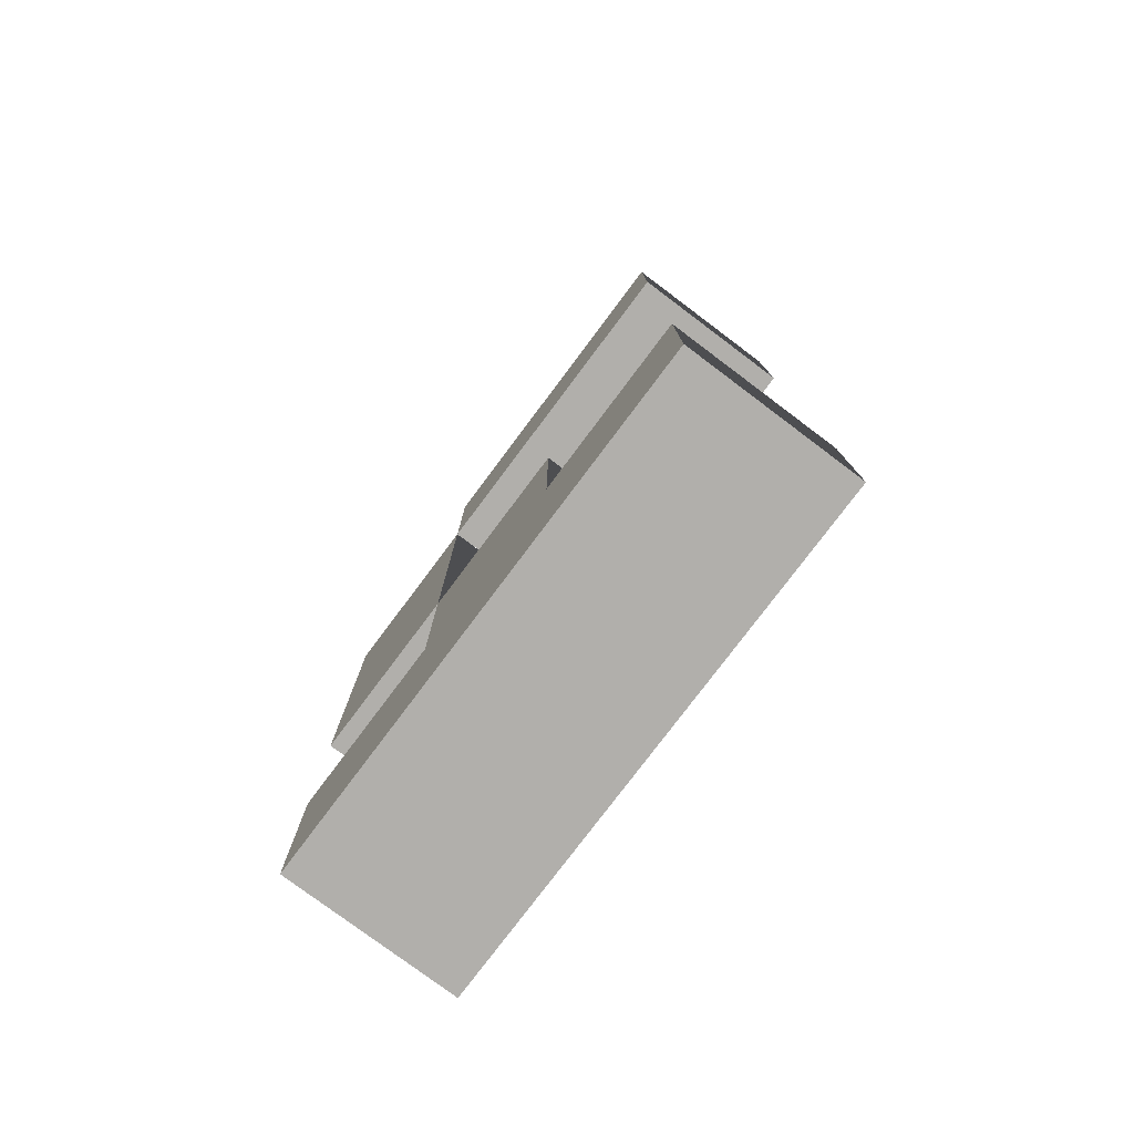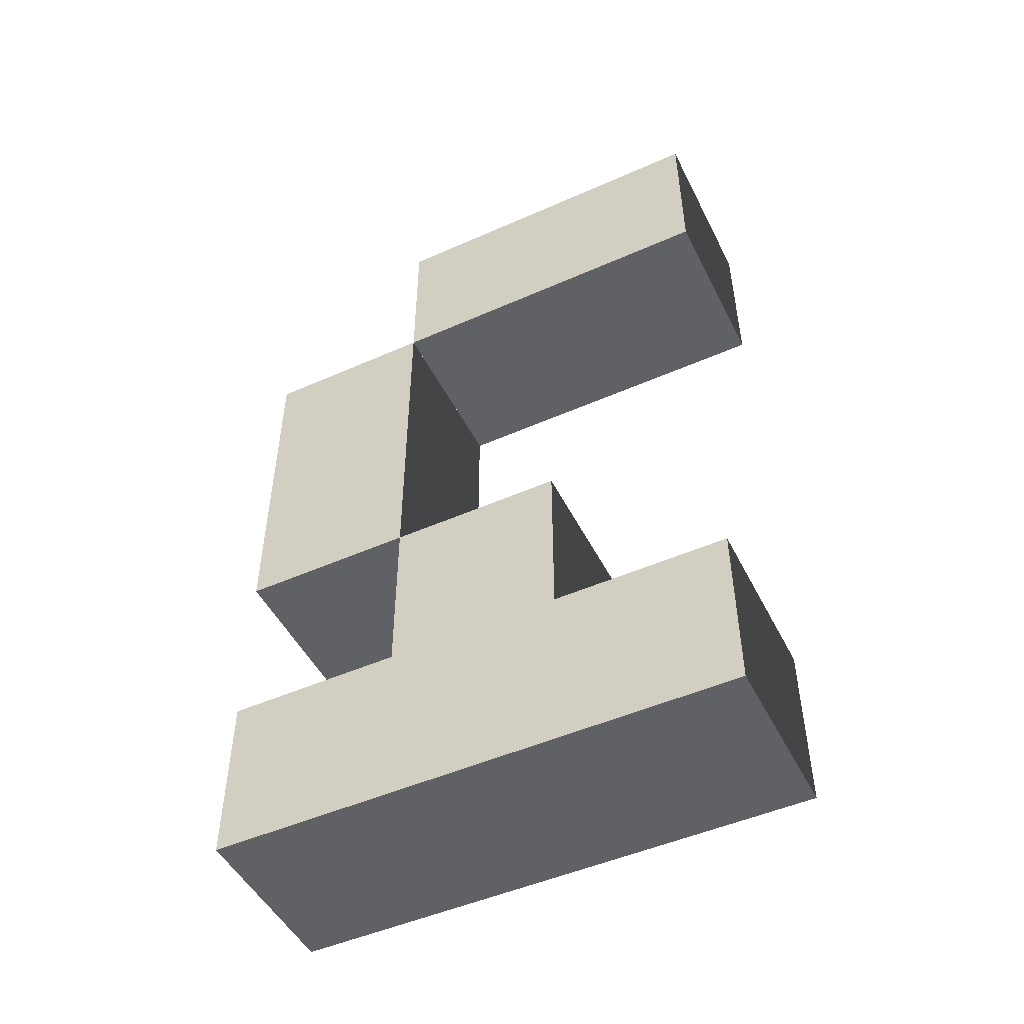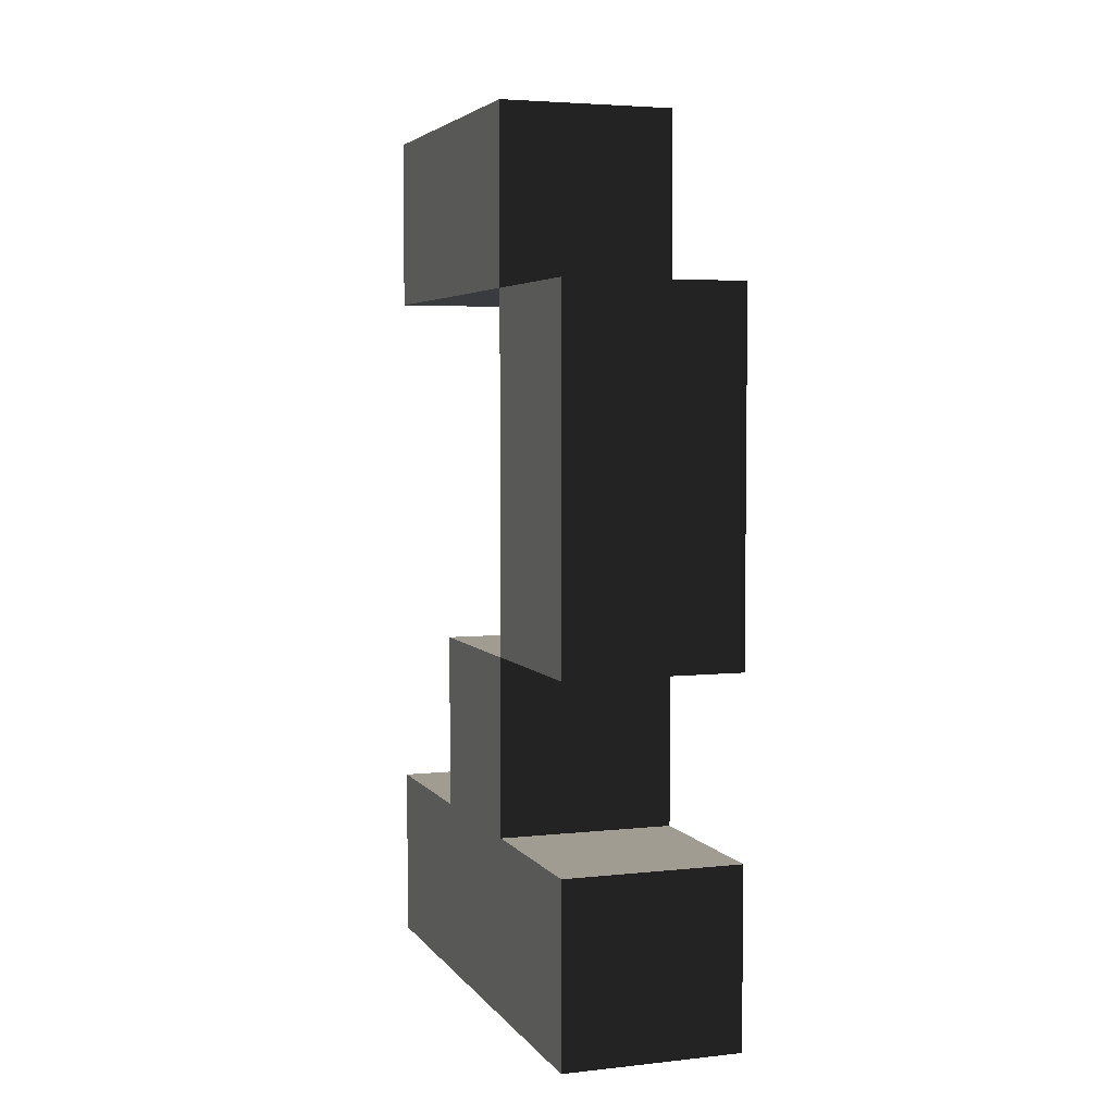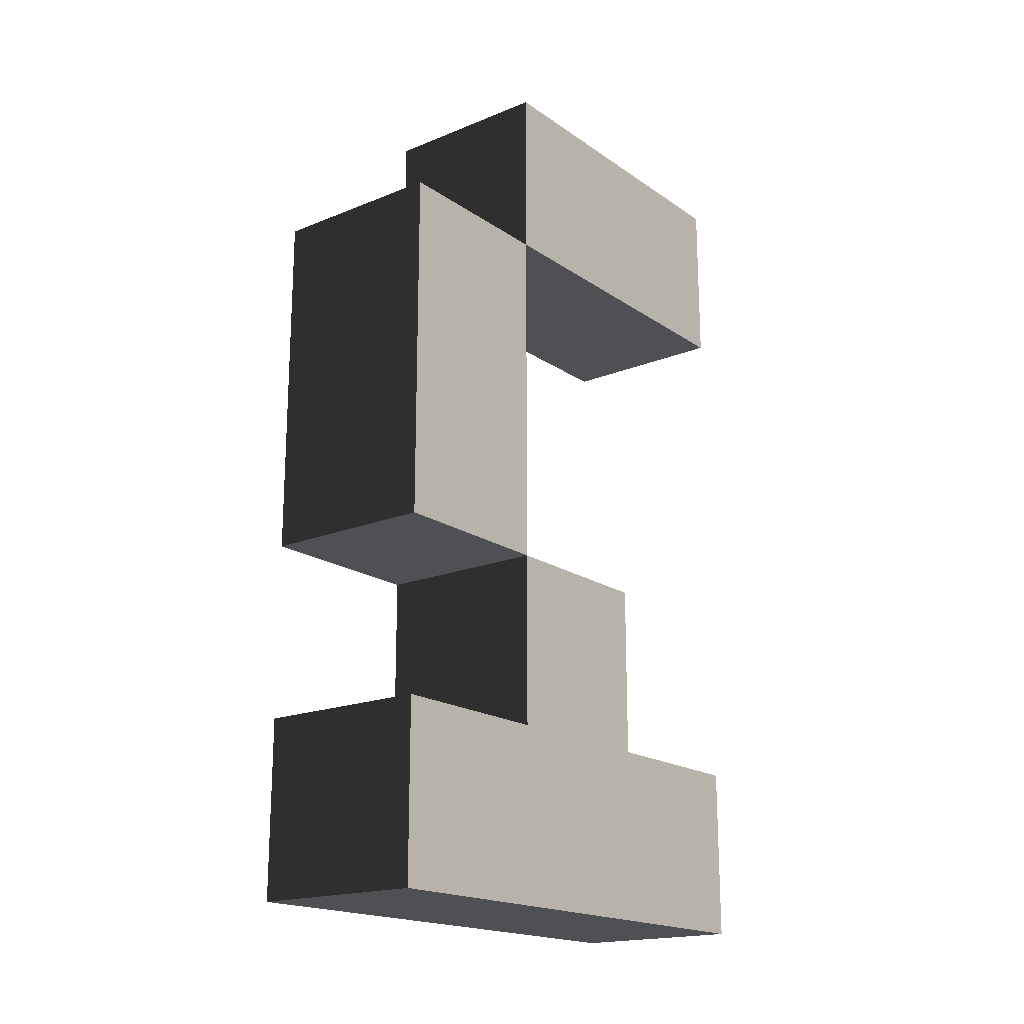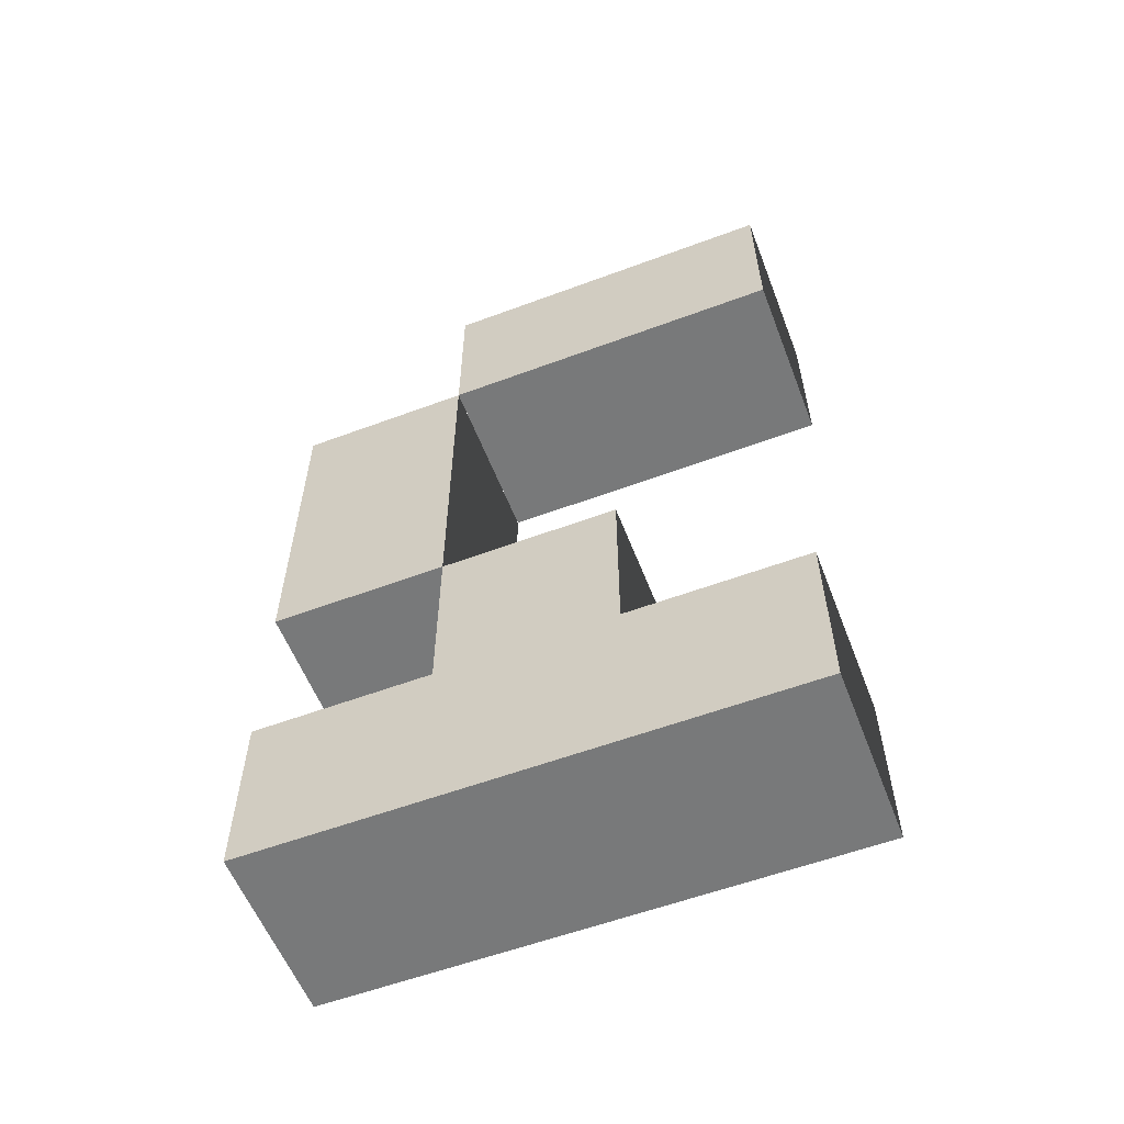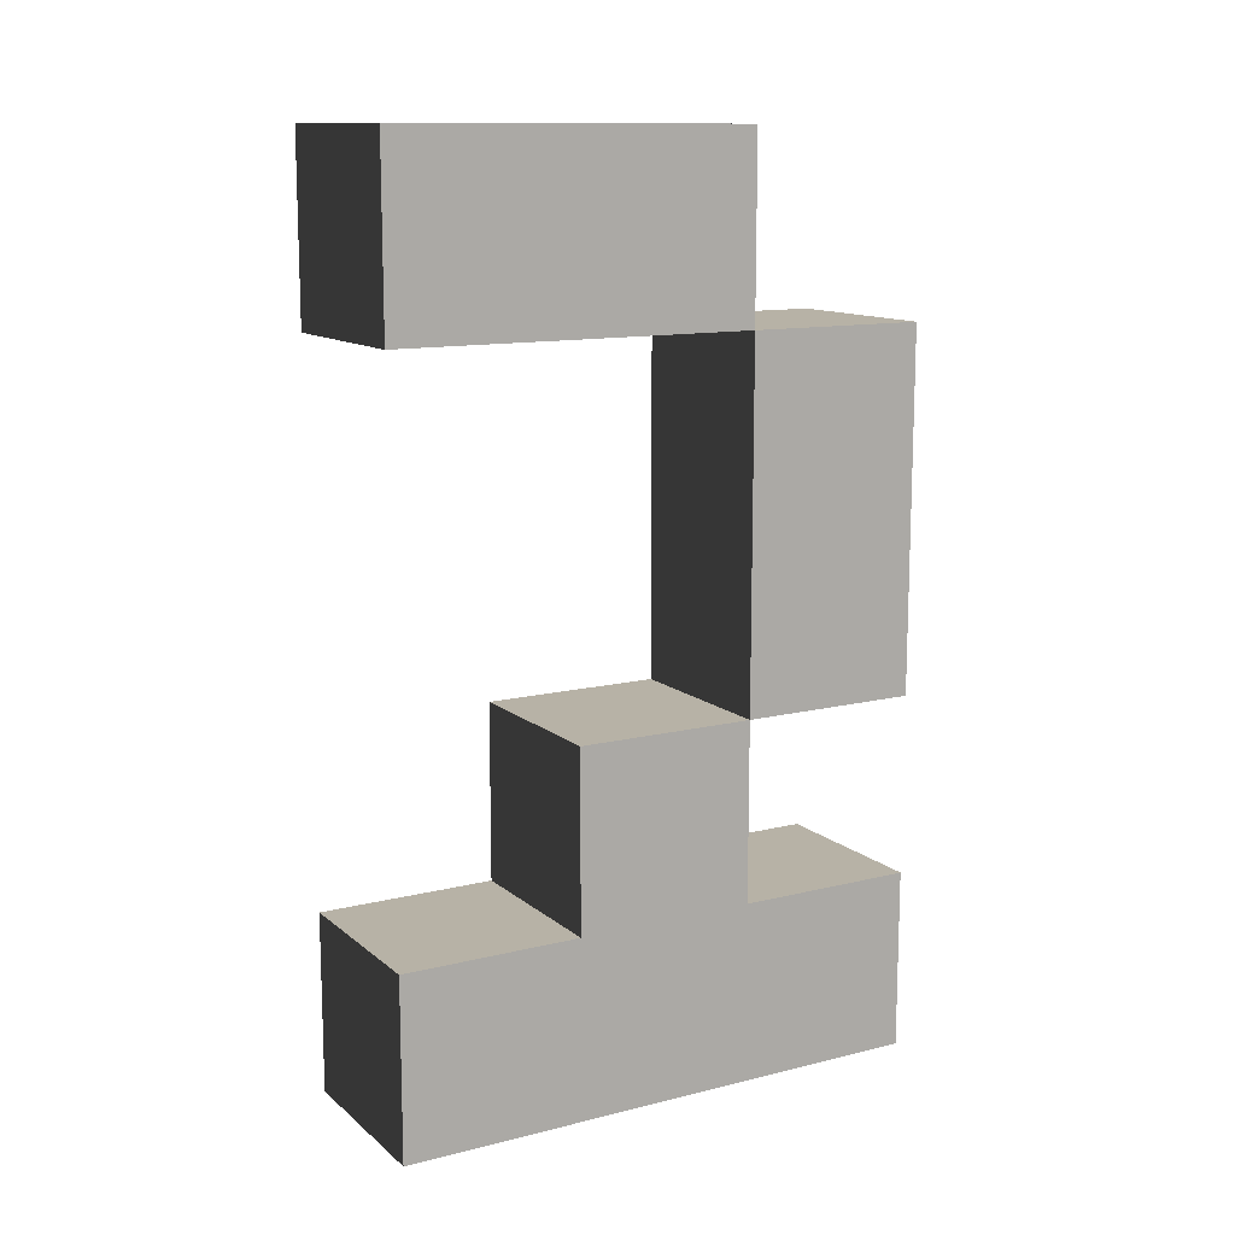
<metadata>
{"format":"obj","ext":"obj","renderer":"f3d","projection":"perspective","resolution":1024,"background":"white","views":[{"elev":-78.2,"azim":-36.9,"up":"+Y"},{"elev":-49.3,"azim":-63.9,"up":"+Y"},{"elev":4.4,"azim":160.8,"up":"+Y"},{"elev":-18.5,"azim":-142.1,"up":"+Y"},{"elev":-57.7,"azim":-68.9,"up":"+Y"},{"elev":12.5,"azim":60.1,"up":"+Y"}]}
</metadata>
<code>
o 2
v -0.5 1 0
v 0.5 1 0
v 0.5 0 0
v -0.5 0 0
v -0.5 1 -1
v 0.5 1 -1
v 0.5 0 -1
v -0.5 0 -1
v 0.5 1 -2
v -0.5 1 -2
v -0.5 0 -2
v 0.5 0 -2
v 0.5 1 -3
v -0.5 1 -3
v -0.5 0 -3
v 0.5 0 -3
v 0.5 2 -2
v 0.5 2 -1
v -0.5 2 -1
v -0.5 2 -2
v -0.5 3 -2
v 0.5 3 -2
v 0.5 2 -2
v -0.5 2 -2
v -0.5 3 -3
v 0.5 3 -3
v 0.5 2 -3
v -0.5 2 -3
v -0.5 4 -3
v 0.5 4 -3
v 0.5 4 -2
v -0.5 4 -2
v -0.5 4 -1
v 0.5 4 -1
v 0.5 4 -2
v -0.5 4 -2
v -0.5 5 -1
v 0.5 5 -1
v 0.5 5 -2
v -0.5 5 -2
v -0.5 5.001 -0.0002
v 0.5 5.001 -0.0002
v 0.5 4.001 0.0002
v -0.5 4.001 0.0002
f 4 3 2 1
f 1 2 6 5
f 8 4 1 5
f 3 7 6 2
f 8 7 3 4
f 11 8 5 10
f 12 7 8 11
f 9 6 7 12
f 14 10 9 13
f 15 11 10 14
f 16 12 11 15
f 13 9 12 16
f 16 15 14 13
f 18 6 9 17
f 19 5 6 18
f 20 10 5 19
f 17 9 10 20
f 20 19 18 17
f 24 23 22 21
f 27 28 25 26
f 28 24 21 25
f 23 27 26 22
f 28 27 23 24
f 30 26 25 29
f 31 22 26 30
f 32 21 22 31
f 29 25 21 32
f 32 31 30 29
f 36 35 34 33
f 39 40 37 38
f 40 36 33 37
f 35 39 38 34
f 40 39 35 36
f 42 38 37 41
f 43 34 38 42
f 44 33 34 43
f 41 37 33 44
f 44 43 42 41

</code>
